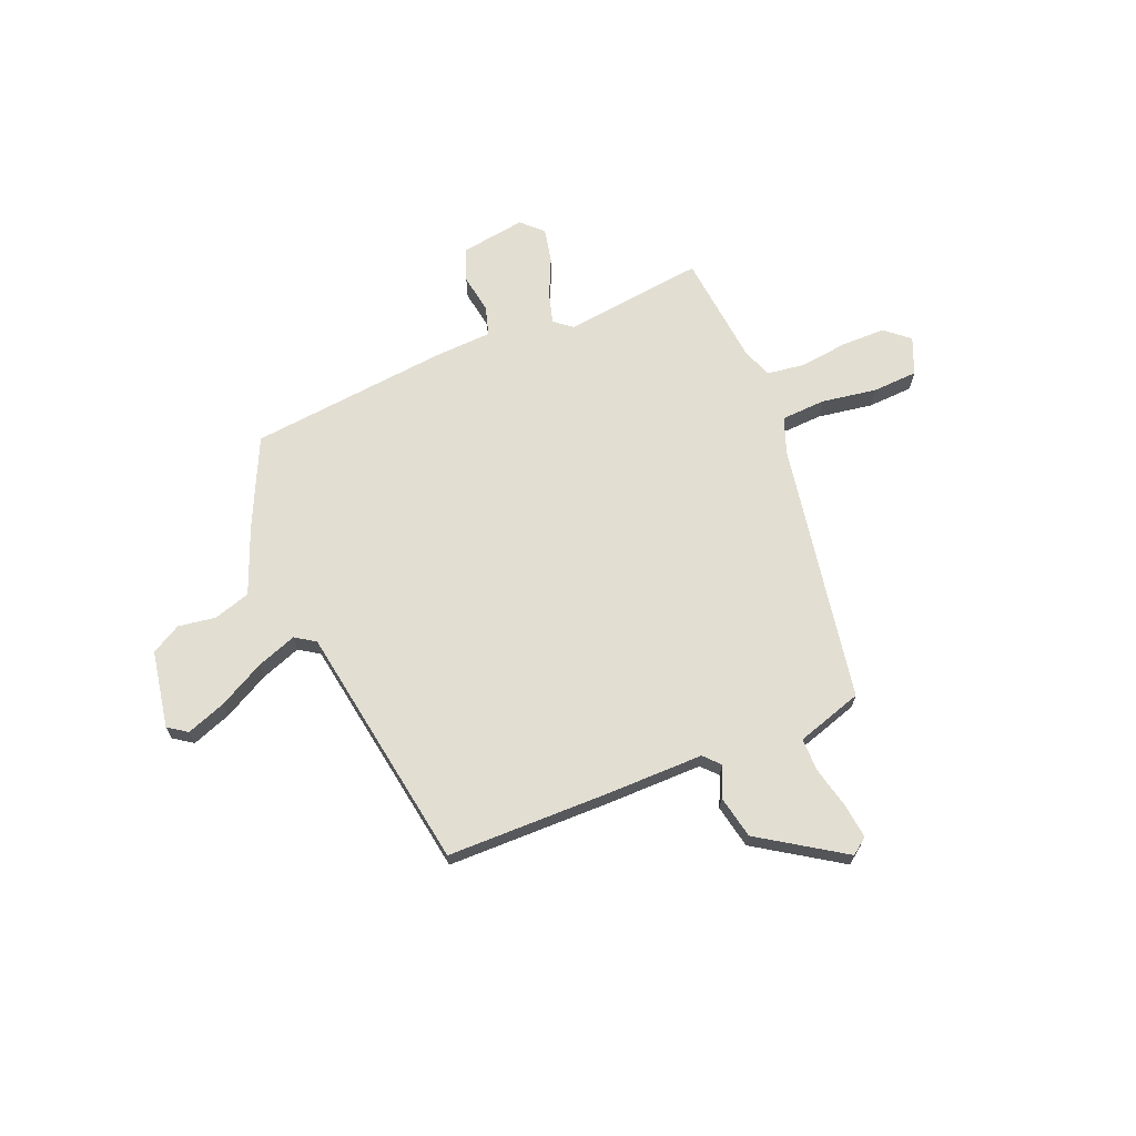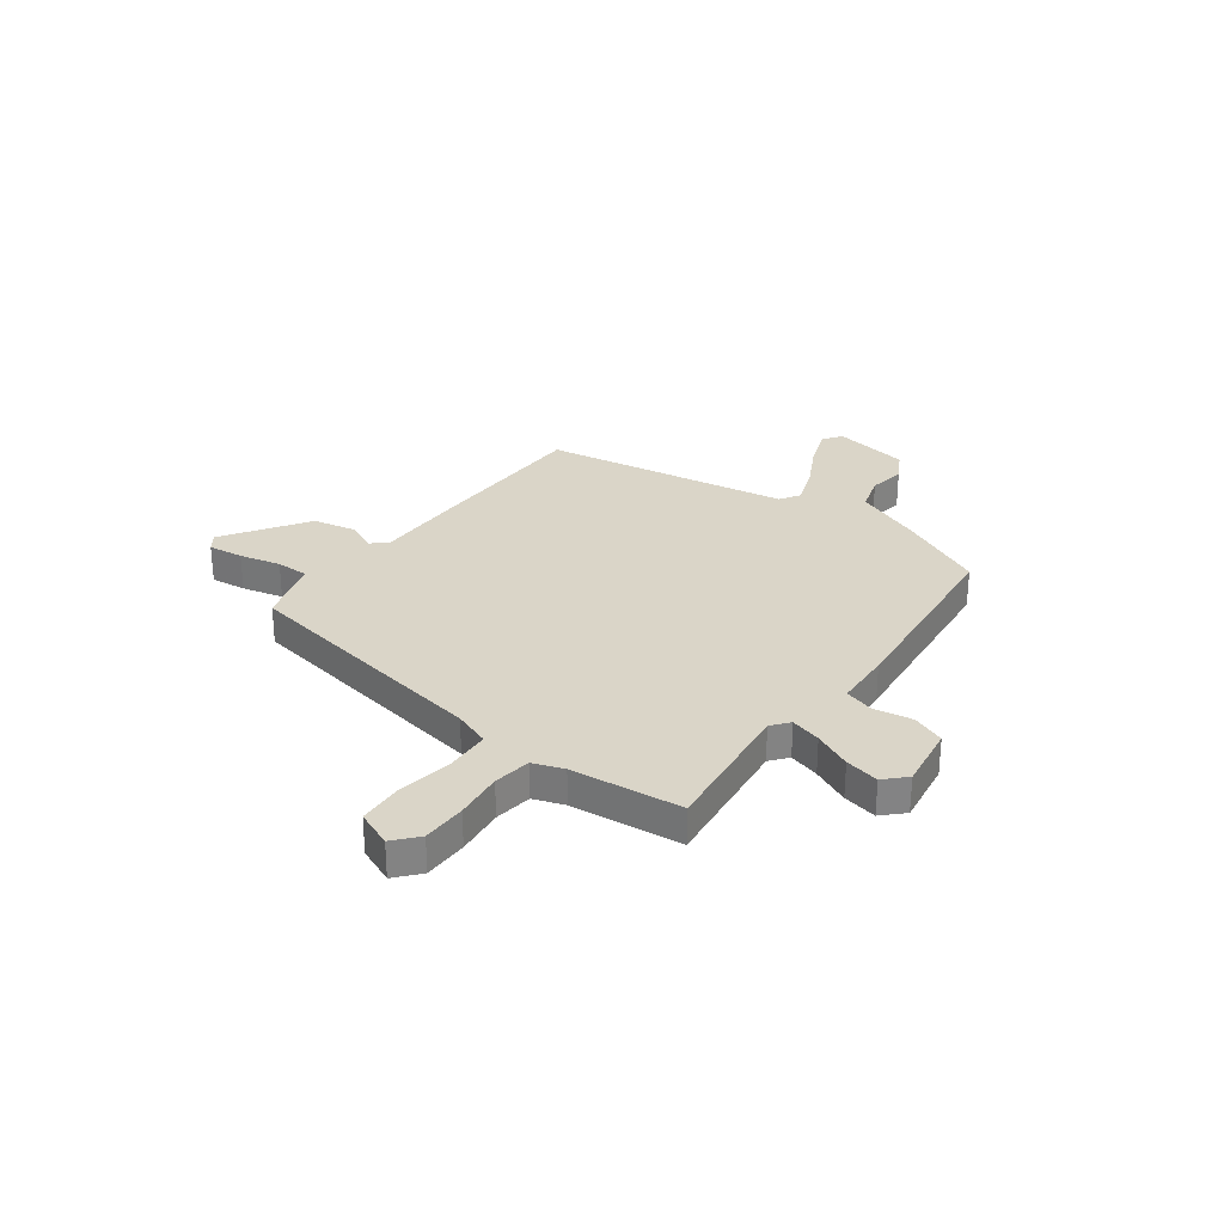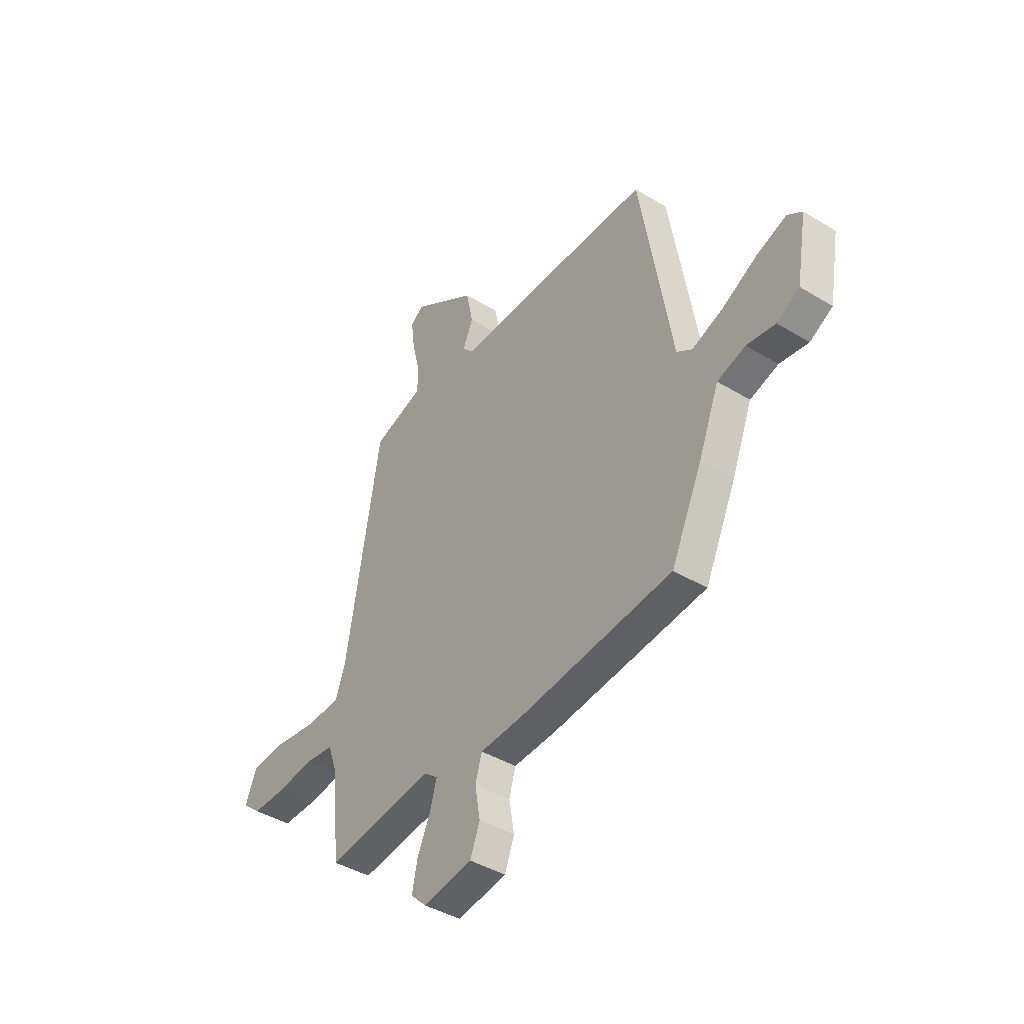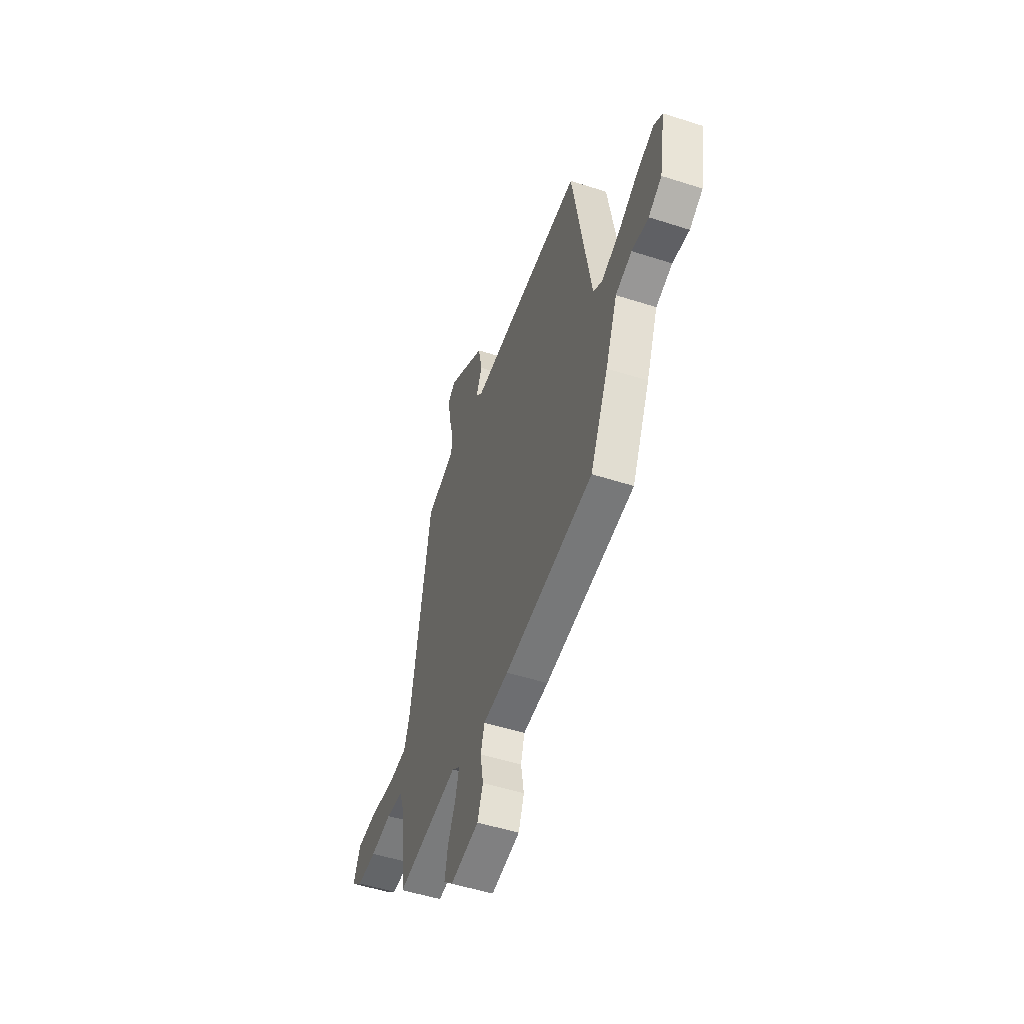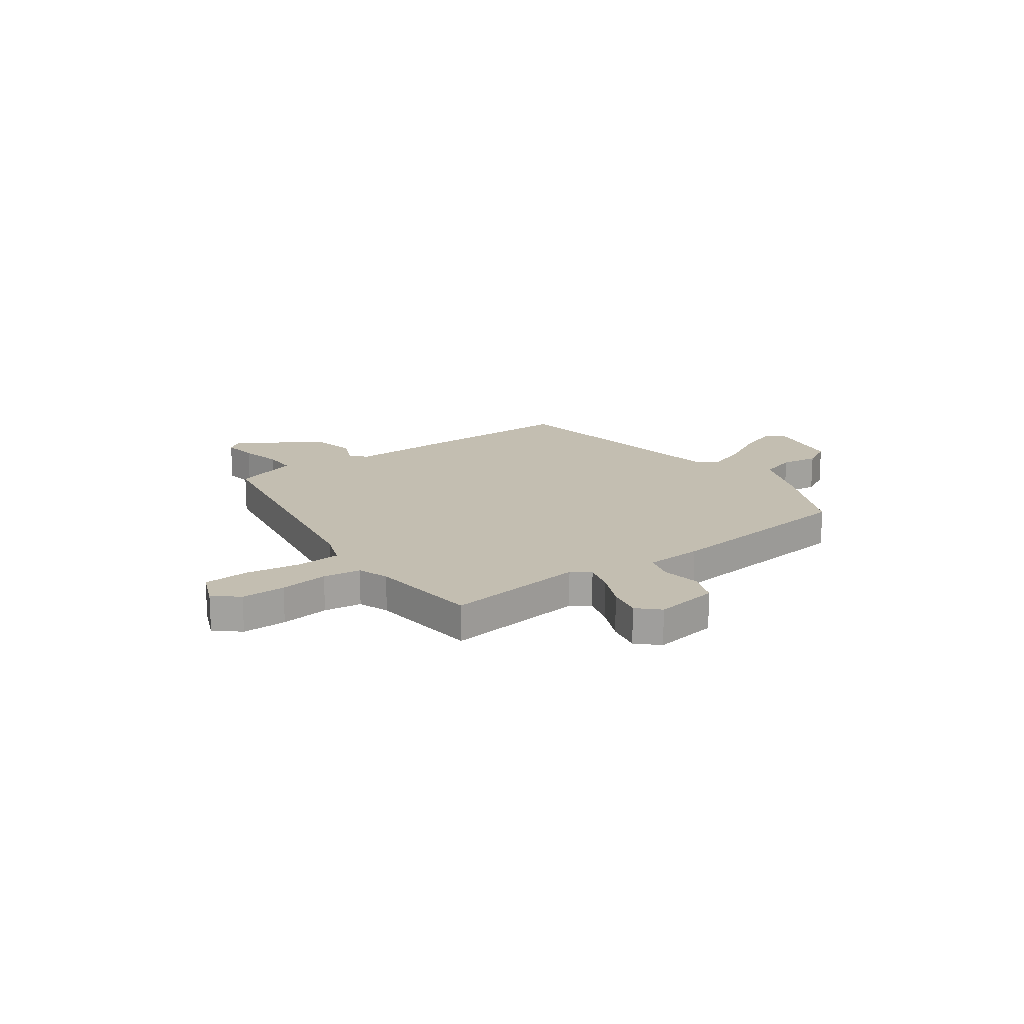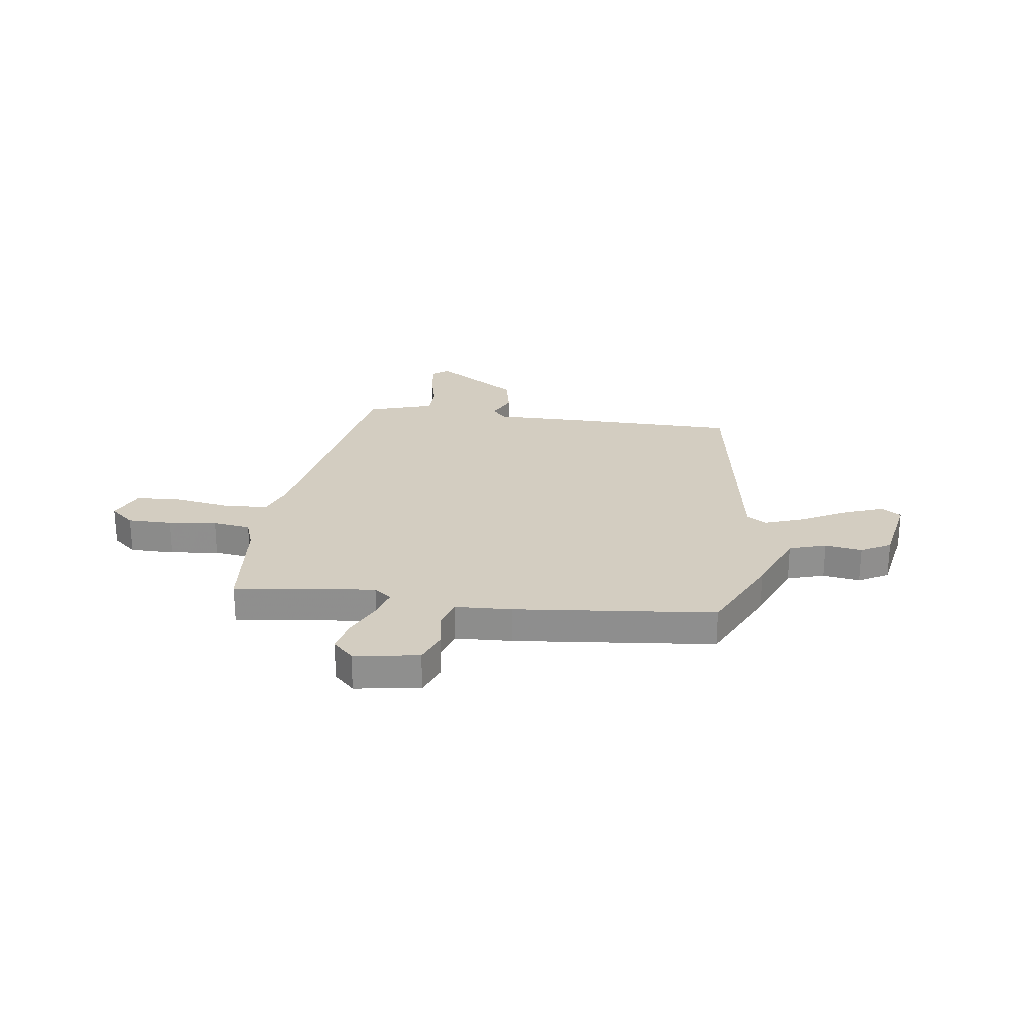
<metadata>
{"format":"obj","ext":"obj","renderer":"f3d","projection":"perspective","resolution":1024,"background":"white","views":[{"elev":68.0,"azim":-22.1,"up":"+Y"},{"elev":29.2,"azim":126.8,"up":"+Y"},{"elev":-41.6,"azim":-126.3,"up":"+Z"},{"elev":-51.4,"azim":-109.3,"up":"+Z"},{"elev":17.2,"azim":144.2,"up":"+Y"},{"elev":24.8,"azim":-171.9,"up":"+Y"}]}
</metadata>
<code>
v -0.42 0.07 0.488
v -0.095 0.07 0.49
v 0.096 0.07 0.488
v 0.125 0.07 0.519
v 0.098 0.07 0.579
v 0.116 0.07 0.665
v 0.283 0.07 0.773
v 0.316 0.07 0.748
v 0.307 0.07 0.678
v 0.287 0.07 0.596
v 0.287 0.07 0.531
v 0.337 0.07 0.515
v 0.418 0.07 0.489
v 0.506 0.07 -0.029
v 0.532 0.07 -0.101
v 0.62 0.07 -0.106
v 0.73 0.07 -0.089
v 0.82 0.07 -0.094
v 0.85 0.07 -0.167
v 0.802 0.07 -0.208
v 0.714 0.07 -0.208
v 0.618 0.07 -0.196
v 0.543 0.07 -0.206
v 0.521 0.07 -0.267
v 0.497 0.07 -0.488
v 0.217 0.07 -0.453
v 0.182 0.07 -0.481
v 0.199 0.07 -0.542
v 0.233 0.07 -0.617
v 0.247 0.07 -0.685
v 0.206 0.07 -0.725
v 0.078 0.07 -0.705
v 0.053 0.07 -0.64
v 0.066 0.07 -0.562
v 0.049 0.07 -0.504
v -0.064 0.07 -0.498
v -0.461 0.07 -0.455
v -0.542 0.07 -0.281
v -0.595 0.07 -0.147
v -0.668 0.07 -0.124
v -0.742 0.07 -0.135
v -0.801 0.07 -0.102
v -0.828 0.07 0.052
v -0.79 0.07 0.078
v -0.712 0.07 0.049
v -0.621 0.07 0
v -0.542 0.07 -0.029
v -0.502 0.07 -0.003
v -0.42 0 0.488
v -0.095 0 0.49
v 0.096 0 0.488
v 0.125 0 0.519
v 0.098 0 0.579
v 0.116 0 0.665
v 0.283 0 0.773
v 0.316 0 0.748
v 0.307 0 0.678
v 0.287 0 0.596
v 0.287 0 0.531
v 0.337 0 0.515
v 0.418 0 0.489
v 0.506 0 -0.029
v 0.532 0 -0.101
v 0.62 0 -0.106
v 0.73 0 -0.089
v 0.82 0 -0.094
v 0.85 0 -0.167
v 0.802 0 -0.208
v 0.714 0 -0.208
v 0.618 0 -0.196
v 0.543 0 -0.206
v 0.521 0 -0.267
v 0.497 0 -0.488
v 0.217 0 -0.453
v 0.182 0 -0.481
v 0.199 0 -0.542
v 0.233 0 -0.617
v 0.247 0 -0.685
v 0.206 0 -0.725
v 0.078 0 -0.705
v 0.053 0 -0.64
v 0.066 0 -0.562
v 0.049 0 -0.504
v -0.064 0 -0.498
v -0.461 0 -0.455
v -0.542 0 -0.281
v -0.595 0 -0.147
v -0.668 0 -0.124
v -0.742 0 -0.135
v -0.801 0 -0.102
v -0.828 0 0.052
v -0.79 0 0.078
v -0.712 0 0.049
v -0.621 0 0
v -0.542 0 -0.029
v -0.502 0 -0.003
f 44 45 46
f 43 44 46
f 42 43 46
f 41 42 46
f 40 41 46
f 39 40 46 47
f 39 47 48
f 38 39 48
f 37 38 48
f 36 37 48
f 35 36 48
f 32 33 34
f 31 32 34
f 30 31 34
f 29 30 34
f 28 29 34
f 27 28 34 35
f 1 2 3
f 48 1 3
f 35 48 3
f 27 35 3
f 26 27 3
f 20 21 22
f 19 20 22
f 18 19 22
f 17 18 22
f 16 17 22
f 15 16 22 23
f 14 15 23 24
f 26 3 4
f 25 26 4
f 24 25 4
f 14 24 4
f 13 14 4
f 12 13 4
f 11 12 4
f 5 6 7
f 4 5 7
f 11 4 7
f 10 11 7
f 7 8 9 10
f 94 93 92
f 94 92 91
f 94 91 90
f 94 90 89
f 94 89 88
f 95 94 88 87
f 96 95 87
f 96 87 86
f 96 86 85
f 96 85 84
f 96 84 83
f 82 81 80
f 82 80 79
f 82 79 78
f 82 78 77
f 82 77 76
f 83 82 76 75
f 51 50 49
f 51 49 96
f 51 96 83
f 51 83 75
f 51 75 74
f 70 69 68
f 70 68 67
f 70 67 66
f 70 66 65
f 70 65 64
f 71 70 64 63
f 72 71 63 62
f 52 51 74
f 52 74 73
f 52 73 72
f 52 72 62
f 52 62 61
f 52 61 60
f 52 60 59
f 55 54 53
f 55 53 52
f 55 52 59
f 55 59 58
f 58 57 56 55
f 1 49 50 2
f 2 50 51 3
f 3 51 52 4
f 4 52 53 5
f 5 53 54 6
f 6 54 55 7
f 7 55 56 8
f 8 56 57 9
f 9 57 58 10
f 10 58 59 11
f 11 59 60 12
f 12 60 61 13
f 13 61 62 14
f 14 62 63 15
f 15 63 64 16
f 16 64 65 17
f 17 65 66 18
f 18 66 67 19
f 19 67 68 20
f 20 68 69 21
f 21 69 70 22
f 22 70 71 23
f 23 71 72 24
f 24 72 73 25
f 25 73 74 26
f 26 74 75 27
f 27 75 76 28
f 28 76 77 29
f 29 77 78 30
f 30 78 79 31
f 31 79 80 32
f 32 80 81 33
f 33 81 82 34
f 34 82 83 35
f 35 83 84 36
f 36 84 85 37
f 37 85 86 38
f 38 86 87 39
f 39 87 88 40
f 40 88 89 41
f 41 89 90 42
f 42 90 91 43
f 43 91 92 44
f 44 92 93 45
f 45 93 94 46
f 46 94 95 47
f 47 95 96 48
f 48 96 49 1

</code>
